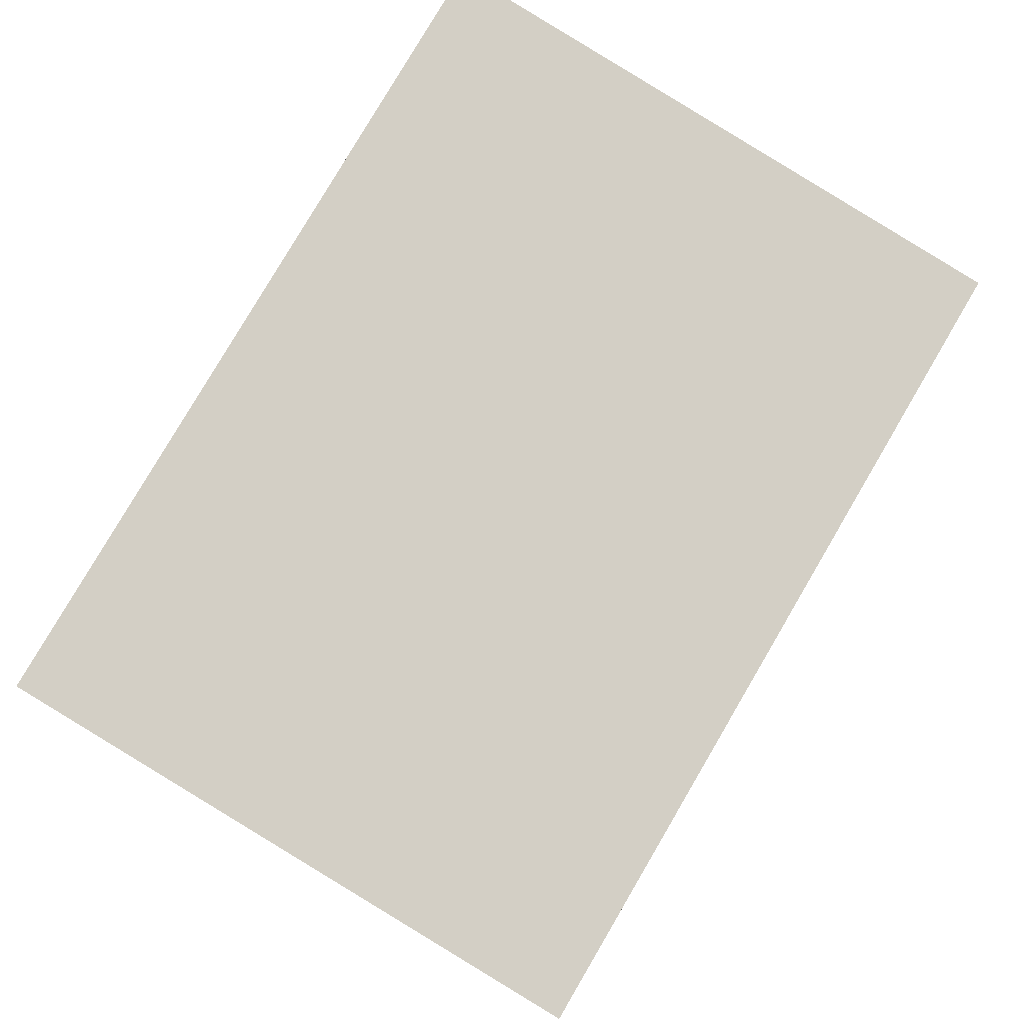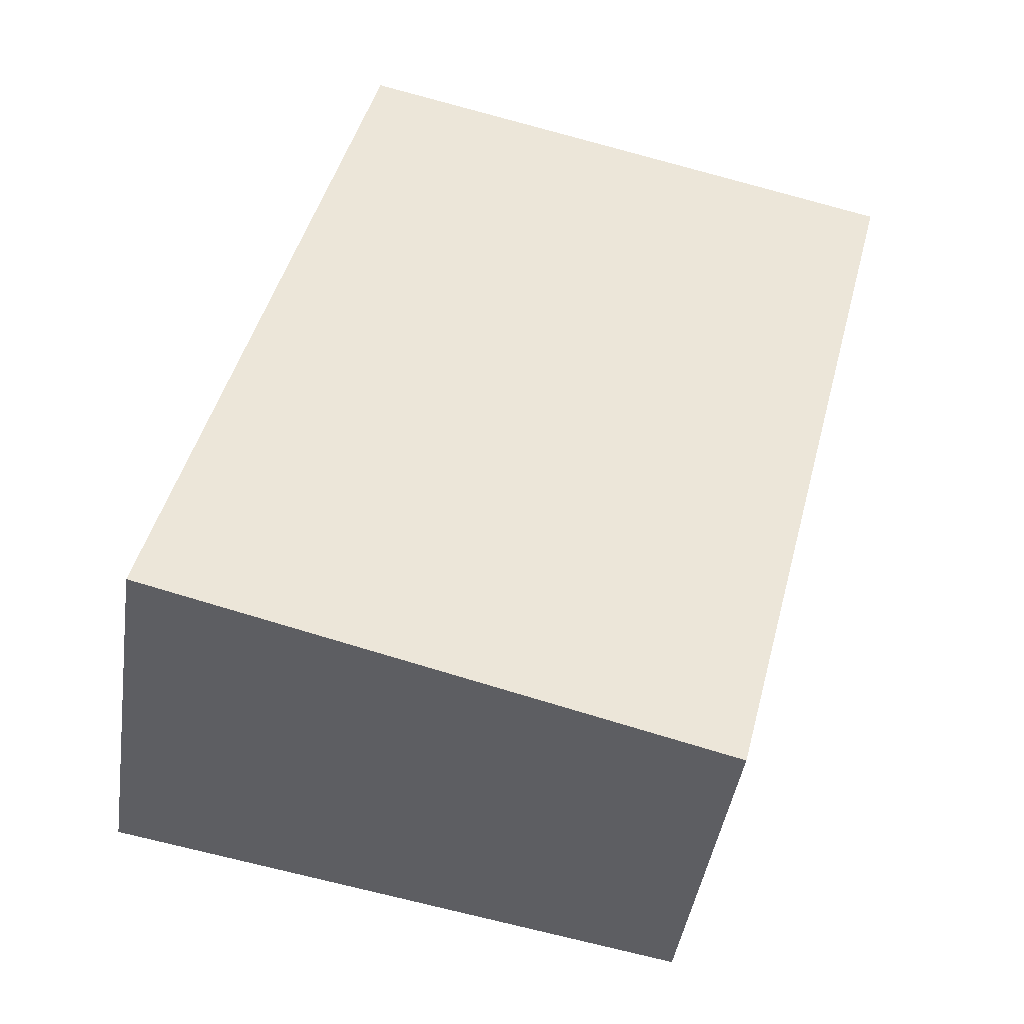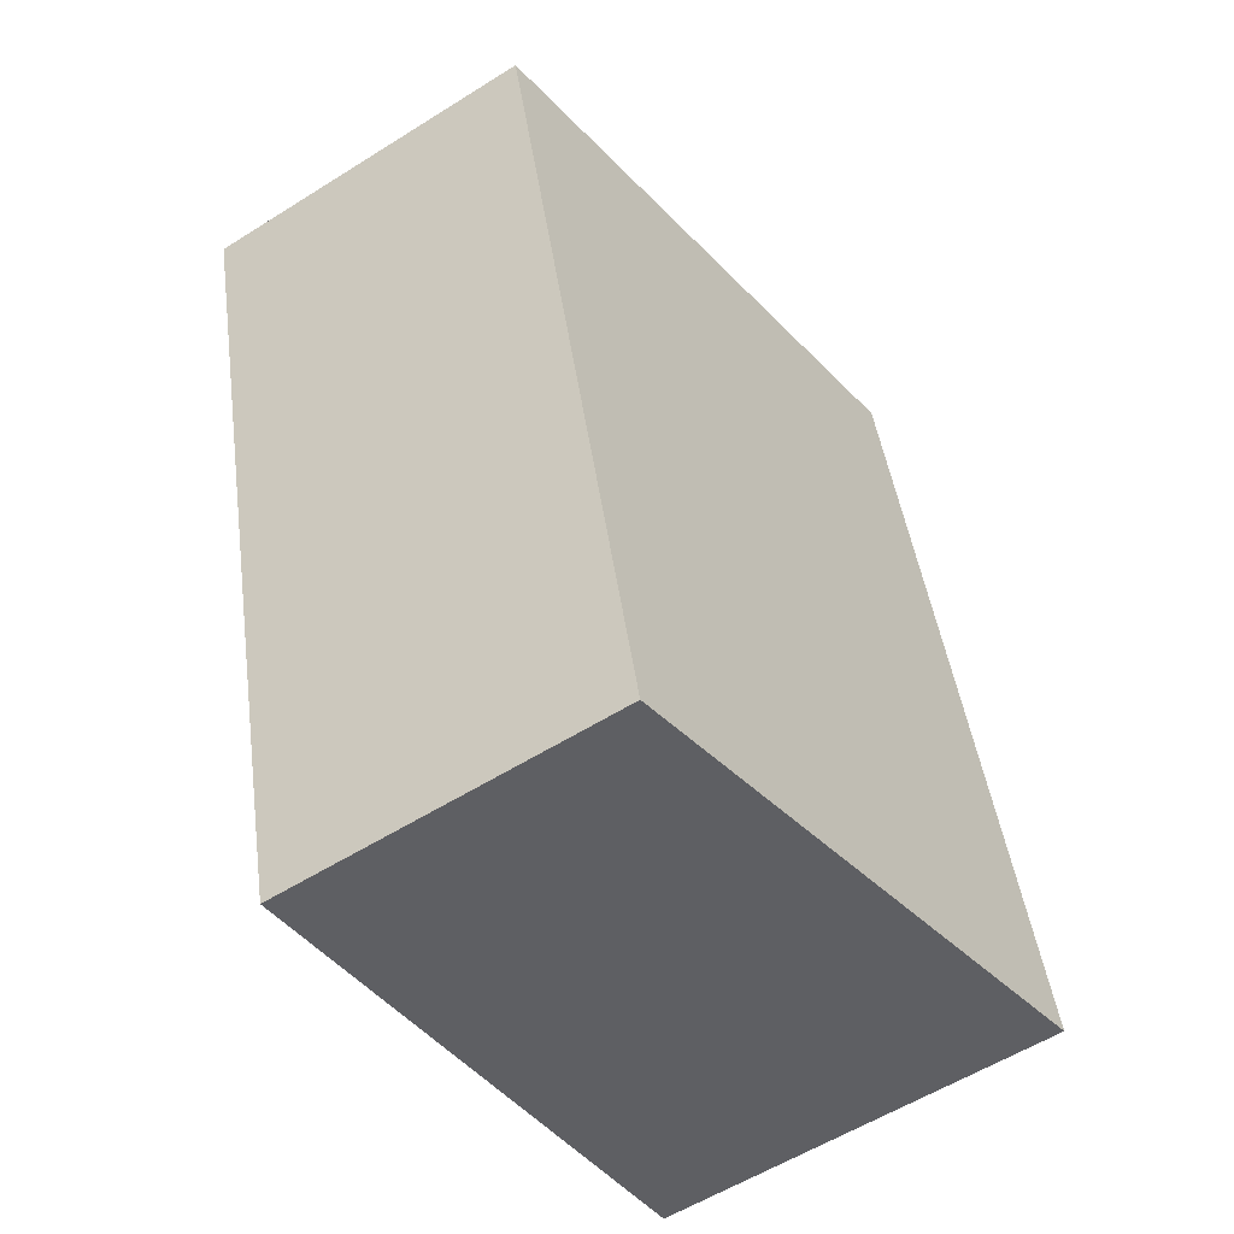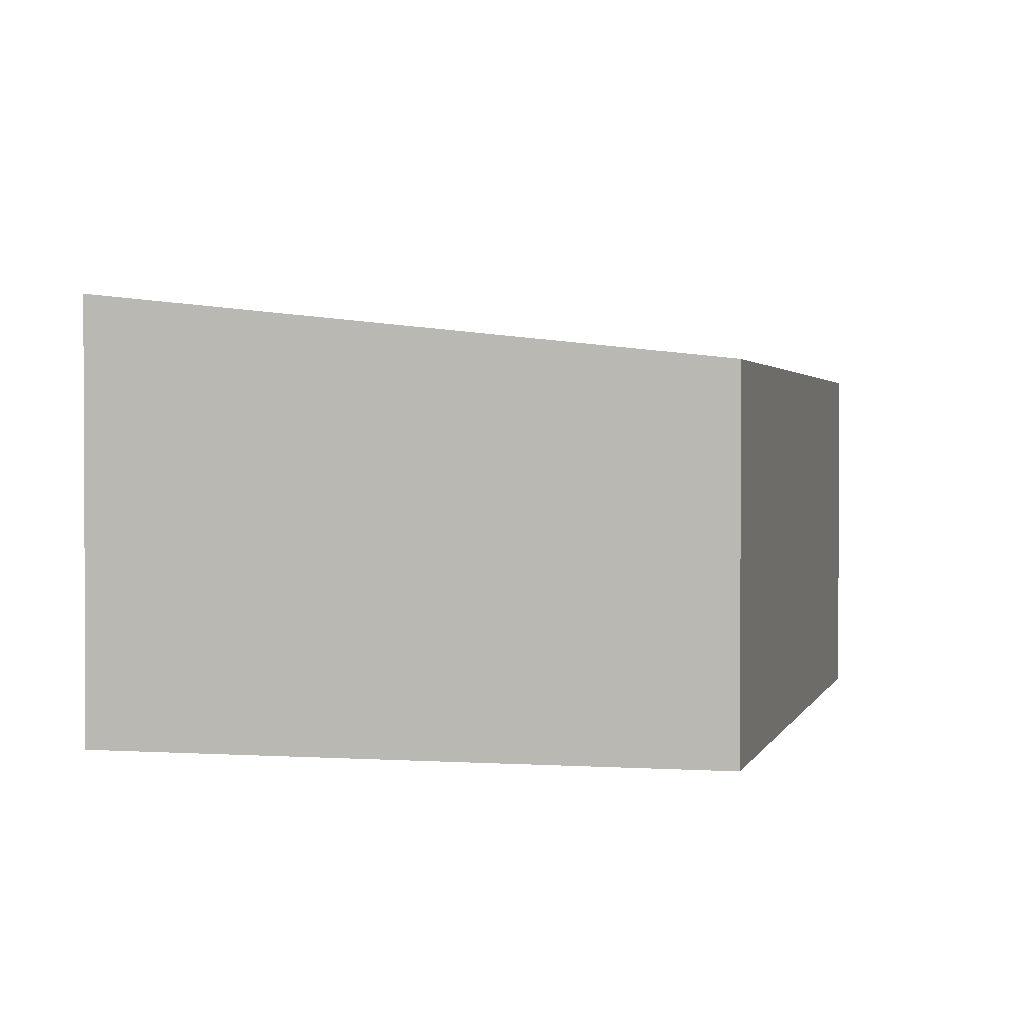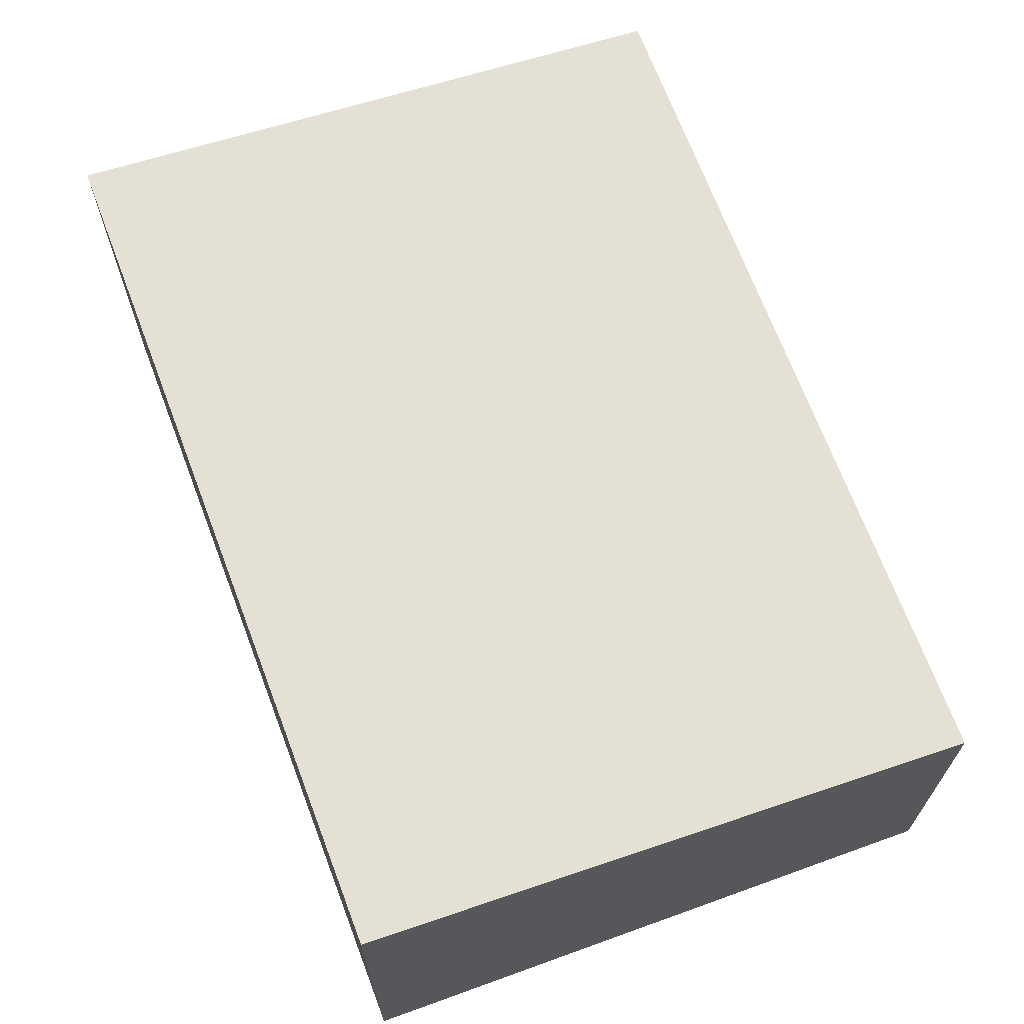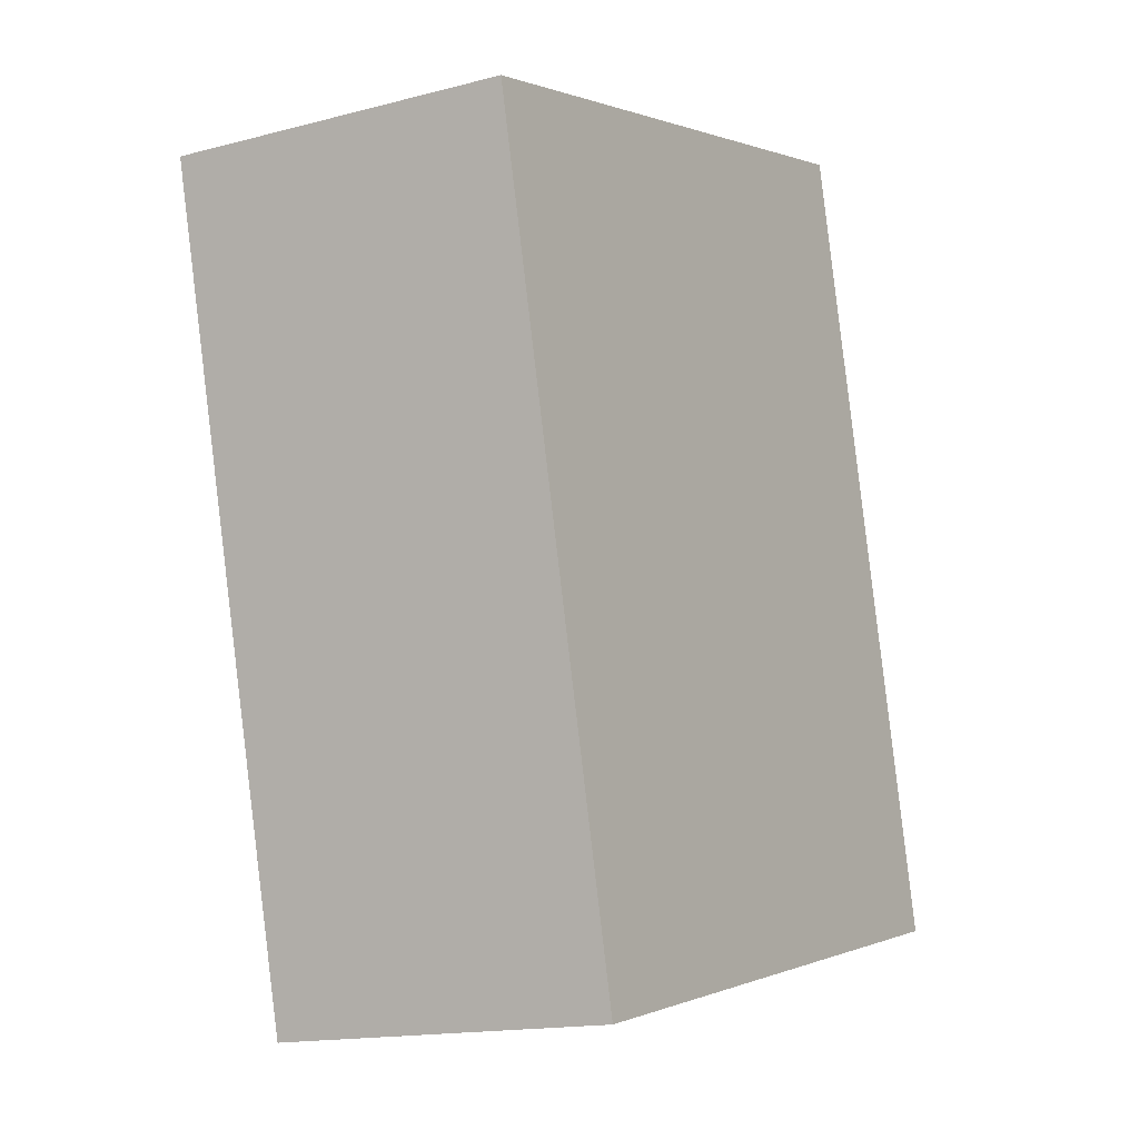
<metadata>
{"format":"obj","ext":"obj","renderer":"f3d","projection":"perspective","resolution":1024,"background":"white","views":[{"elev":79.4,"azim":44.7,"up":"+Y"},{"elev":-42.9,"azim":-8.3,"up":"+Z"},{"elev":-57.2,"azim":123.2,"up":"+Z"},{"elev":1.6,"azim":27.7,"up":"+Y"},{"elev":68.8,"azim":-6.3,"up":"+Y"},{"elev":-16.1,"azim":118.2,"up":"+Z"}]}
</metadata>
<code>
v  4.064 2.444 -1.031
v  1.443 2.892 5.626
v  5.513 2.444 4.639
v  0 2.892 1.771e-16
v  5.513 -2.841e-16 4.639
v  4.064 6.313e-17 -1.031
v  0 0 0
v  1.443 -3.445e-16 5.626
g defaultobject
f 1 2 3
f 2 1 4
f 5 1 3
f 1 5 6
f 1 7 4
f 7 1 6
f 7 2 4
f 2 7 8
f 8 3 2
f 3 8 5
f 8 6 5
f 6 8 7

</code>
